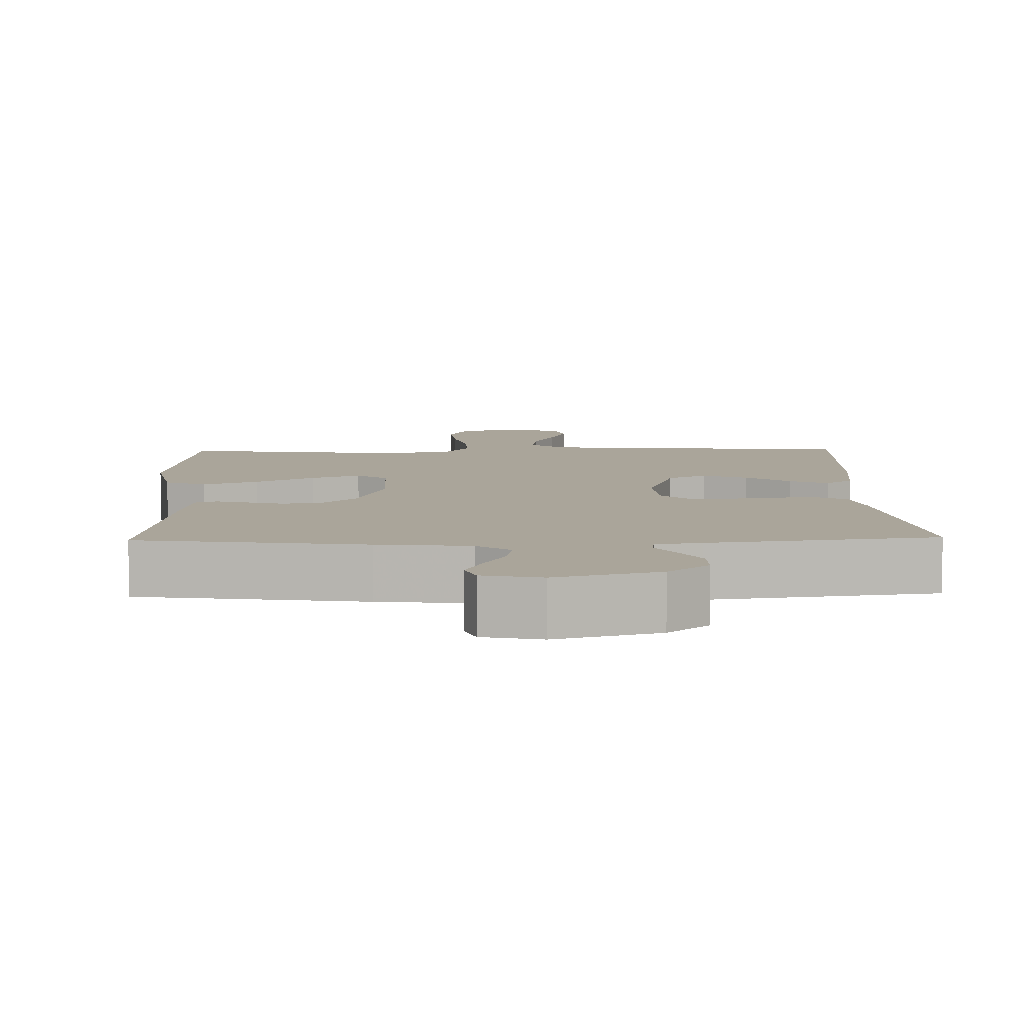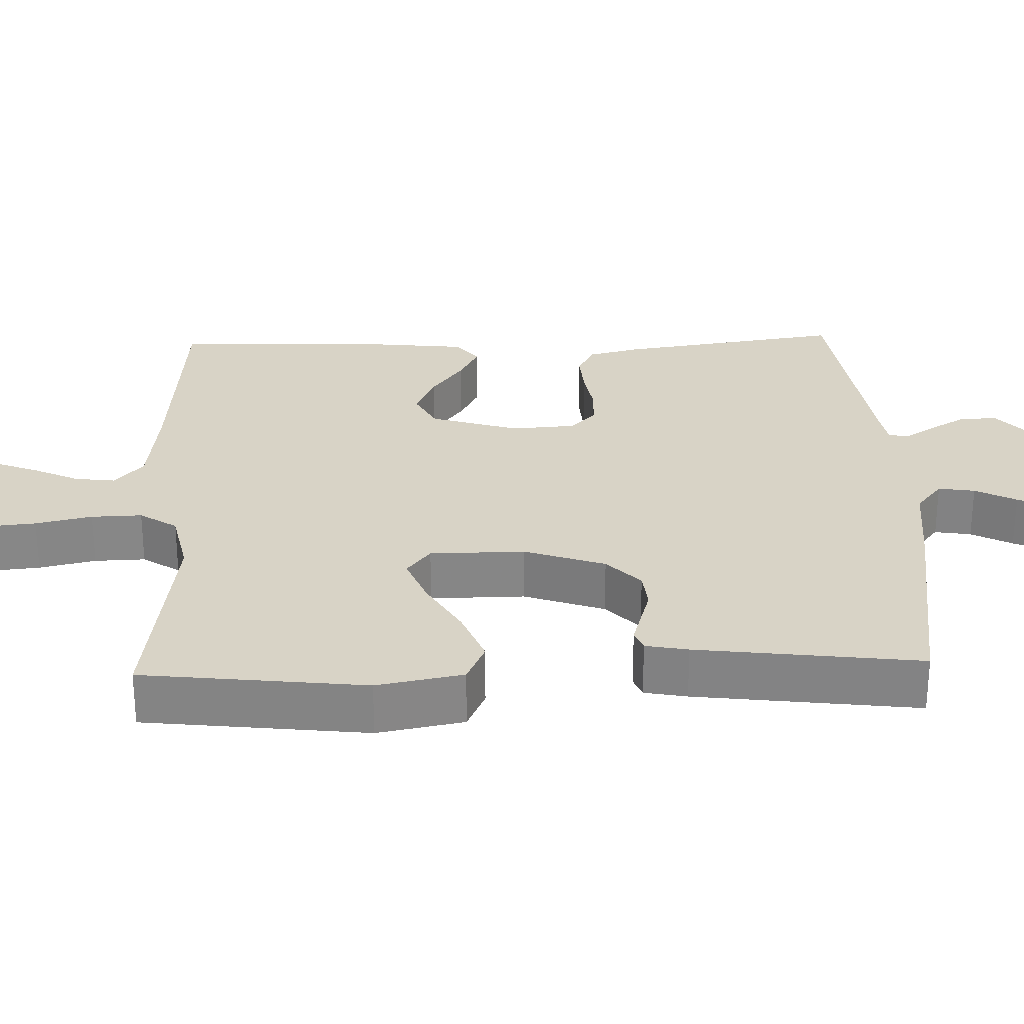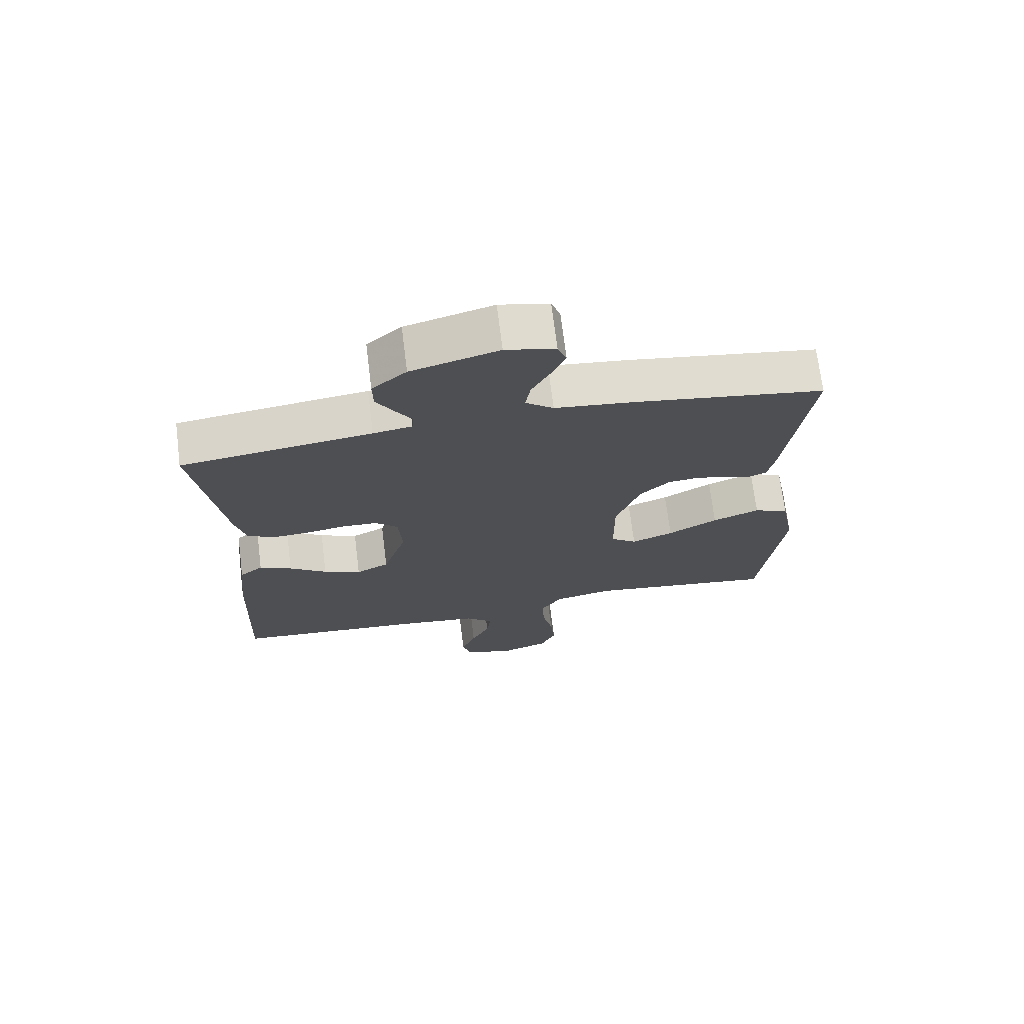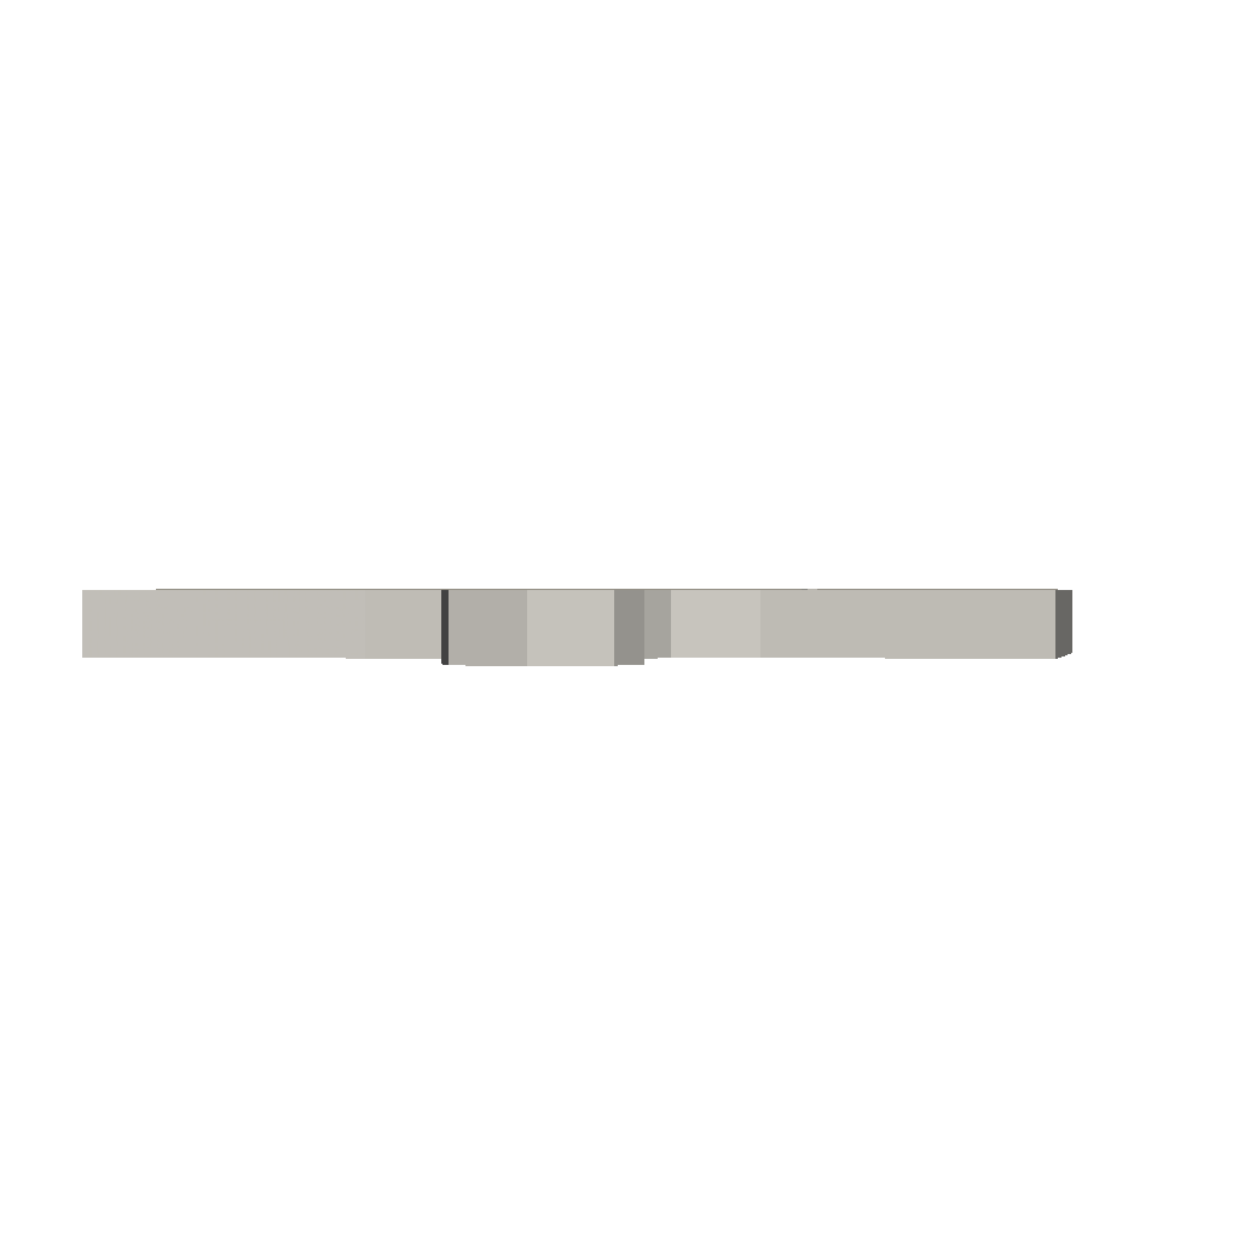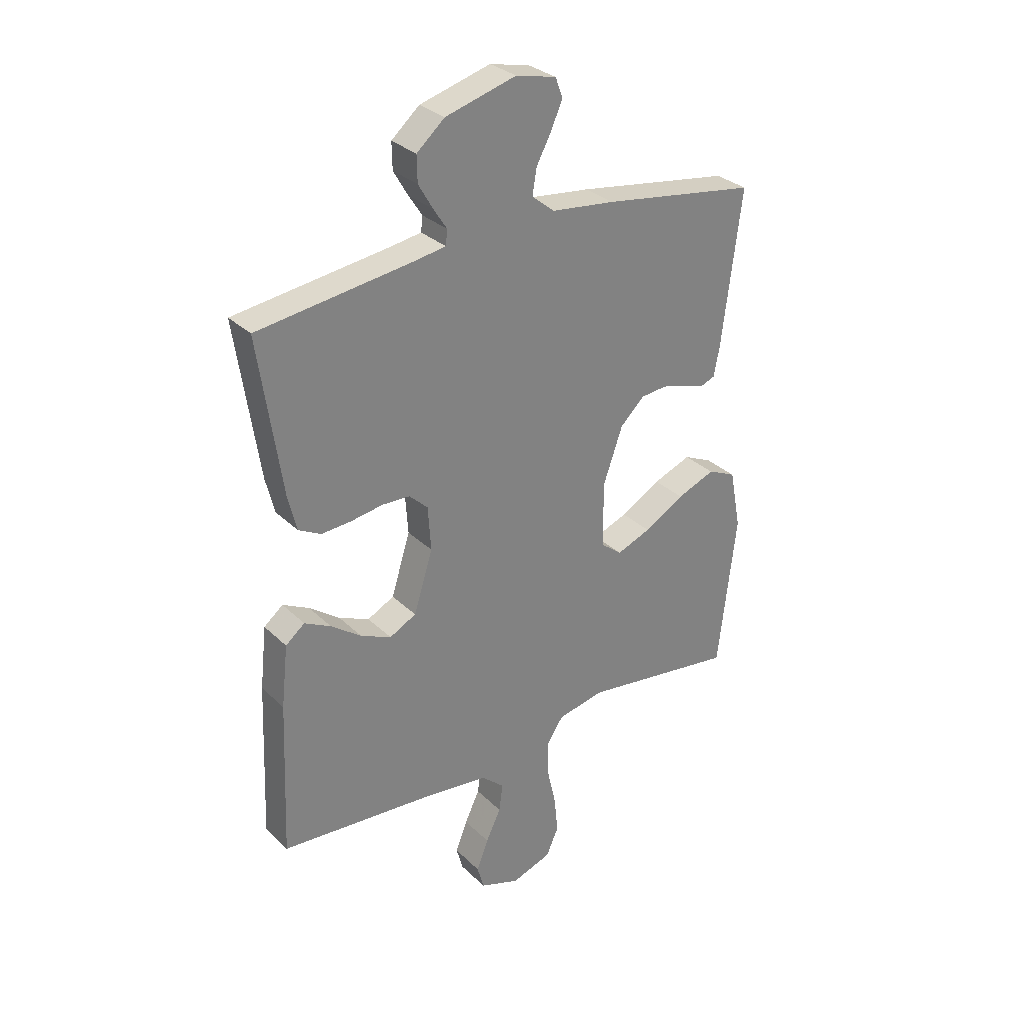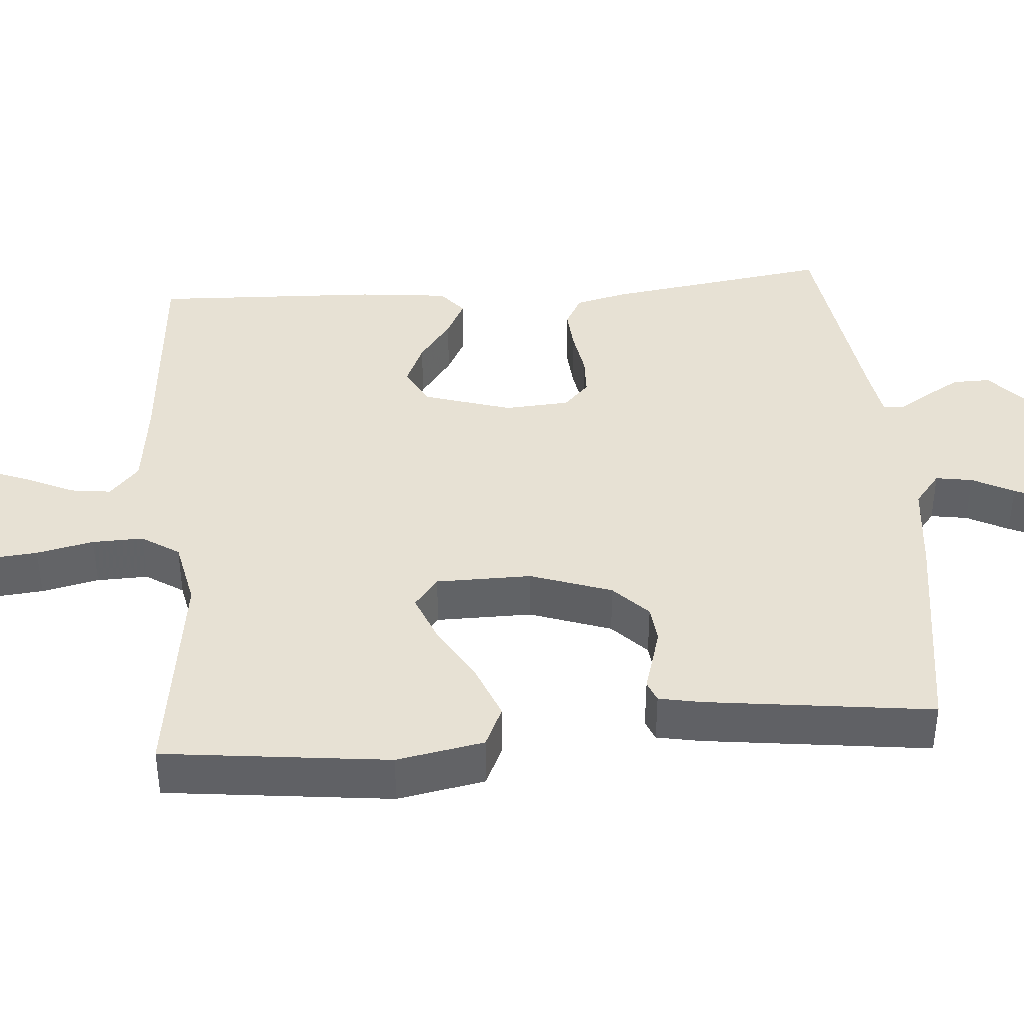
<metadata>
{"format":"obj","ext":"obj","renderer":"f3d","projection":"perspective","resolution":1024,"background":"white","views":[{"elev":7.6,"azim":-1.5,"up":"+Y"},{"elev":28.0,"azim":-91.9,"up":"+Y"},{"elev":71.2,"azim":172.9,"up":"+Z"},{"elev":0.6,"azim":-175.3,"up":"+Y"},{"elev":30.4,"azim":143.6,"up":"+Z"},{"elev":39.6,"azim":-94.6,"up":"+Y"}]}
</metadata>
<code>
v 0.5 0.07 -0.5
v 0.2 0.07 -0.523
v 0.075 0.07 -0.538
v 0.031 0.07 -0.577
v 0.038 0.07 -0.631
v 0.067 0.07 -0.692
v 0.09 0.07 -0.751
v 0.077 0.07 -0.798
v 0 0.07 -0.825
v -0.078 0.07 -0.798
v -0.102 0.07 -0.744
v -0.095 0.07 -0.672
v -0.078 0.07 -0.596
v -0.076 0.07 -0.528
v -0.109 0.07 -0.478
v -0.2 0.07 -0.459
v -0.5 0.07 -0.5
v -0.535 0.07 -0.2
v -0.513 0.07 -0.084
v -0.458 0.07 -0.059
v -0.384 0.07 -0.088
v -0.306 0.07 -0.133
v -0.24 0.07 -0.159
v -0.199 0.07 -0.127
v -0.198 0.07 0
v -0.236 0.07 0.108
v -0.283 0.07 0.153
v -0.334 0.07 0.158
v -0.382 0.07 0.144
v -0.423 0.07 0.132
v -0.451 0.07 0.143
v -0.462 0.07 0.2
v -0.5 0.07 0.5
v -0.2 0.07 0.545
v -0.077 0.07 0.559
v -0.033 0.07 0.594
v -0.041 0.07 0.643
v -0.07 0.07 0.698
v -0.092 0.07 0.748
v -0.078 0.07 0.786
v 0 0.07 0.804
v 0.137 0.07 0.765
v 0.191 0.07 0.718
v 0.19 0.07 0.668
v 0.162 0.07 0.62
v 0.136 0.07 0.58
v 0.139 0.07 0.551
v 0.2 0.07 0.541
v 0.5 0.07 0.5
v 0.456 0.07 0.2
v 0.439 0.07 0.131
v 0.396 0.07 0.108
v 0.338 0.07 0.112
v 0.276 0.07 0.122
v 0.222 0.07 0.12
v 0.186 0.07 0.086
v 0.18 0.07 0
v 0.217 0.07 -0.118
v 0.269 0.07 -0.145
v 0.328 0.07 -0.119
v 0.387 0.07 -0.076
v 0.438 0.07 -0.05
v 0.475 0.07 -0.08
v 0.488 0.07 -0.2
v 0.5 0 -0.5
v 0.2 0 -0.523
v 0.075 0 -0.538
v 0.031 0 -0.577
v 0.038 0 -0.631
v 0.067 0 -0.692
v 0.09 0 -0.751
v 0.077 0 -0.798
v 0 0 -0.825
v -0.078 0 -0.798
v -0.102 0 -0.744
v -0.095 0 -0.672
v -0.078 0 -0.596
v -0.076 0 -0.528
v -0.109 0 -0.478
v -0.2 0 -0.459
v -0.5 0 -0.5
v -0.535 0 -0.2
v -0.513 0 -0.084
v -0.458 0 -0.059
v -0.384 0 -0.088
v -0.306 0 -0.133
v -0.24 0 -0.159
v -0.199 0 -0.127
v -0.198 0 0
v -0.236 0 0.108
v -0.283 0 0.153
v -0.334 0 0.158
v -0.382 0 0.144
v -0.423 0 0.132
v -0.451 0 0.143
v -0.462 0 0.2
v -0.5 0 0.5
v -0.2 0 0.545
v -0.077 0 0.559
v -0.033 0 0.594
v -0.041 0 0.643
v -0.07 0 0.698
v -0.092 0 0.748
v -0.078 0 0.786
v 0 0 0.804
v 0.137 0 0.765
v 0.191 0 0.718
v 0.19 0 0.668
v 0.162 0 0.62
v 0.136 0 0.58
v 0.139 0 0.551
v 0.2 0 0.541
v 0.5 0 0.5
v 0.456 0 0.2
v 0.439 0 0.131
v 0.396 0 0.108
v 0.338 0 0.112
v 0.276 0 0.122
v 0.222 0 0.12
v 0.186 0 0.086
v 0.18 0 0
v 0.217 0 -0.118
v 0.269 0 -0.145
v 0.328 0 -0.119
v 0.387 0 -0.076
v 0.438 0 -0.05
v 0.475 0 -0.08
v 0.488 0 -0.2
f 64 1 2
f 63 64 2
f 62 63 2
f 61 62 2
f 60 61 2
f 59 60 2 3
f 58 59 3 4
f 57 58 4
f 56 57 4
f 52 53 54
f 51 52 54
f 50 51 54
f 49 50 54
f 48 49 54
f 47 48 54 55
f 44 45 46
f 43 44 46
f 42 43 46
f 41 42 46
f 40 41 46
f 39 40 46
f 38 39 46
f 37 38 46
f 36 37 46 47
f 47 55 56
f 36 47 56
f 35 36 56
f 33 34 35
f 32 33 35
f 31 32 35
f 30 31 35
f 29 30 35
f 20 21 22
f 19 20 22
f 18 19 22
f 17 18 22
f 16 17 22
f 15 16 22 23
f 14 15 23 24
f 11 12 13
f 10 11 13
f 9 10 13
f 8 9 13
f 7 8 13
f 6 7 13
f 5 6 13
f 4 5 13 14
f 14 24 25
f 4 14 25
f 56 4 25
f 28 29 35
f 27 28 35
f 26 27 35 56
f 25 26 56
f 66 65 128
f 66 128 127
f 66 127 126
f 66 126 125
f 66 125 124
f 67 66 124 123
f 68 67 123 122
f 68 122 121
f 68 121 120
f 118 117 116
f 118 116 115
f 118 115 114
f 118 114 113
f 118 113 112
f 119 118 112 111
f 110 109 108
f 110 108 107
f 110 107 106
f 110 106 105
f 110 105 104
f 110 104 103
f 110 103 102
f 110 102 101
f 111 110 101 100
f 120 119 111
f 120 111 100
f 120 100 99
f 99 98 97
f 99 97 96
f 99 96 95
f 99 95 94
f 99 94 93
f 86 85 84
f 86 84 83
f 86 83 82
f 86 82 81
f 86 81 80
f 87 86 80 79
f 88 87 79 78
f 77 76 75
f 77 75 74
f 77 74 73
f 77 73 72
f 77 72 71
f 77 71 70
f 77 70 69
f 78 77 69 68
f 89 88 78
f 89 78 68
f 89 68 120
f 99 93 92
f 99 92 91
f 120 99 91 90
f 120 90 89
f 1 65 66 2
f 2 66 67 3
f 3 67 68 4
f 4 68 69 5
f 5 69 70 6
f 6 70 71 7
f 7 71 72 8
f 8 72 73 9
f 9 73 74 10
f 10 74 75 11
f 11 75 76 12
f 12 76 77 13
f 13 77 78 14
f 14 78 79 15
f 15 79 80 16
f 16 80 81 17
f 17 81 82 18
f 18 82 83 19
f 19 83 84 20
f 20 84 85 21
f 21 85 86 22
f 22 86 87 23
f 23 87 88 24
f 24 88 89 25
f 25 89 90 26
f 26 90 91 27
f 27 91 92 28
f 28 92 93 29
f 29 93 94 30
f 30 94 95 31
f 31 95 96 32
f 32 96 97 33
f 33 97 98 34
f 34 98 99 35
f 35 99 100 36
f 36 100 101 37
f 37 101 102 38
f 38 102 103 39
f 39 103 104 40
f 40 104 105 41
f 41 105 106 42
f 42 106 107 43
f 43 107 108 44
f 44 108 109 45
f 45 109 110 46
f 46 110 111 47
f 47 111 112 48
f 48 112 113 49
f 49 113 114 50
f 50 114 115 51
f 51 115 116 52
f 52 116 117 53
f 53 117 118 54
f 54 118 119 55
f 55 119 120 56
f 56 120 121 57
f 57 121 122 58
f 58 122 123 59
f 59 123 124 60
f 60 124 125 61
f 61 125 126 62
f 62 126 127 63
f 63 127 128 64
f 64 128 65 1

</code>
